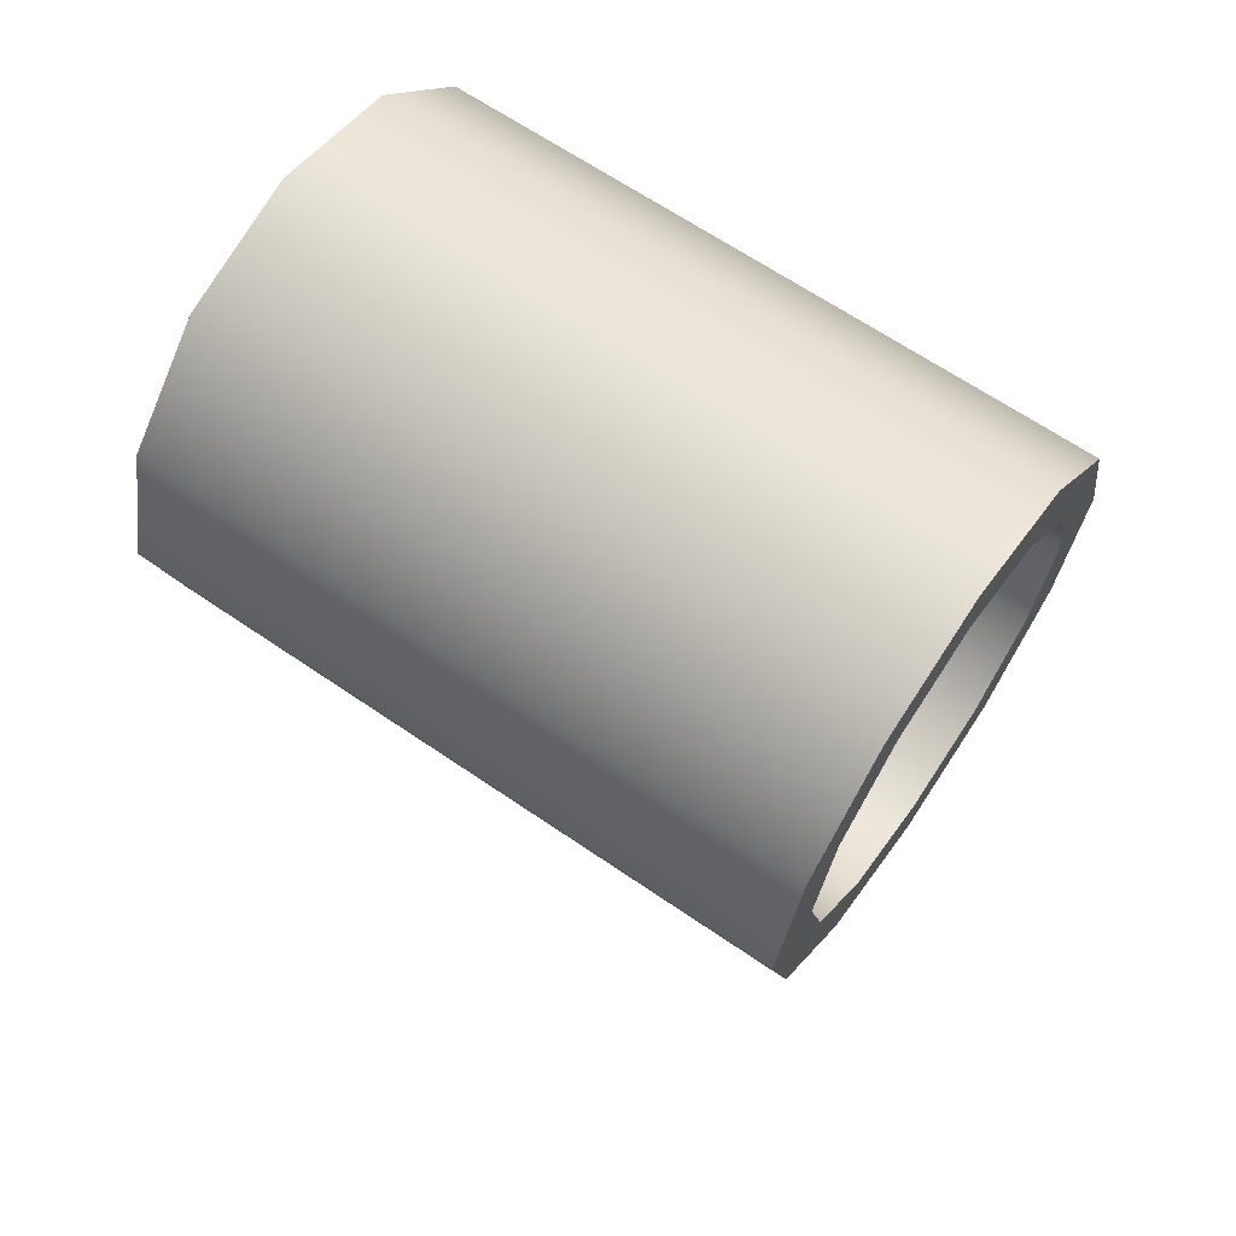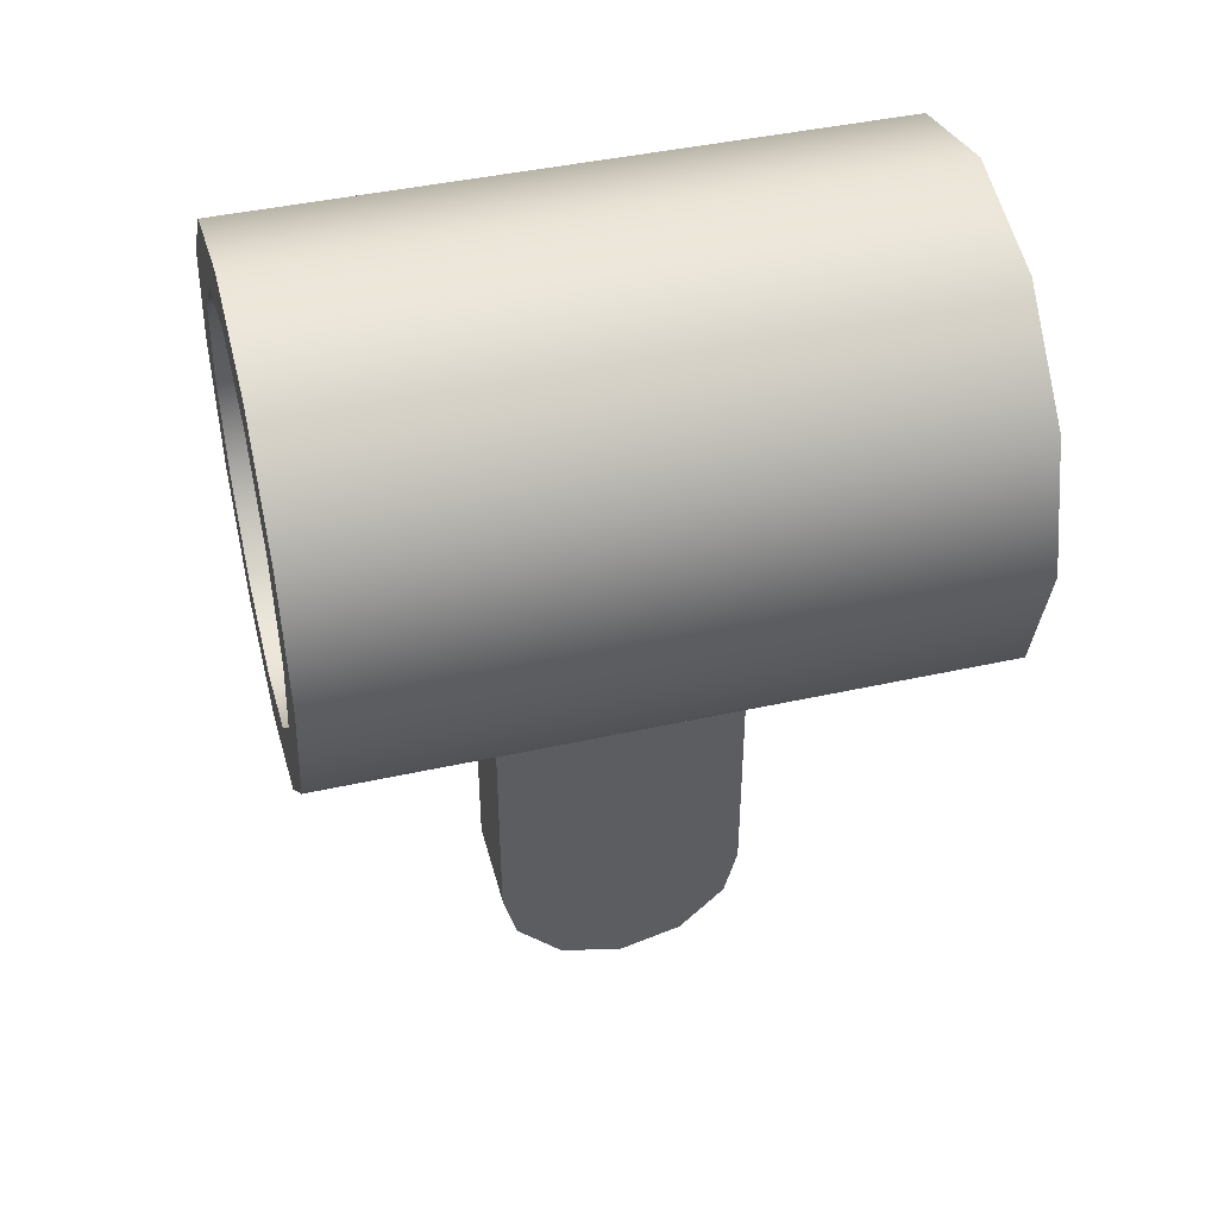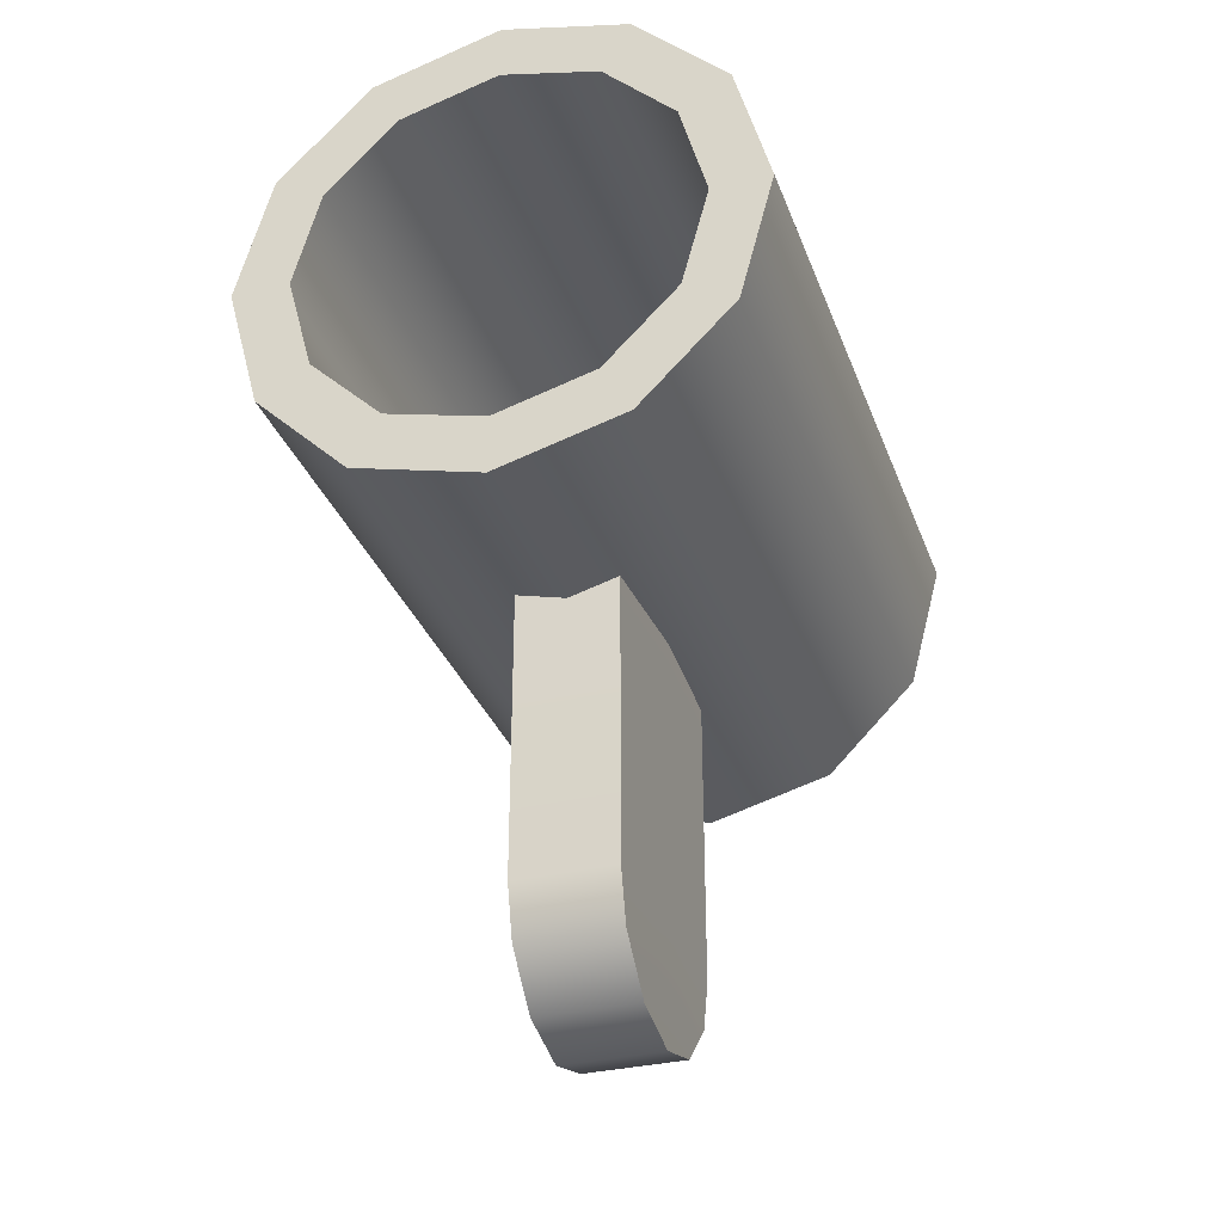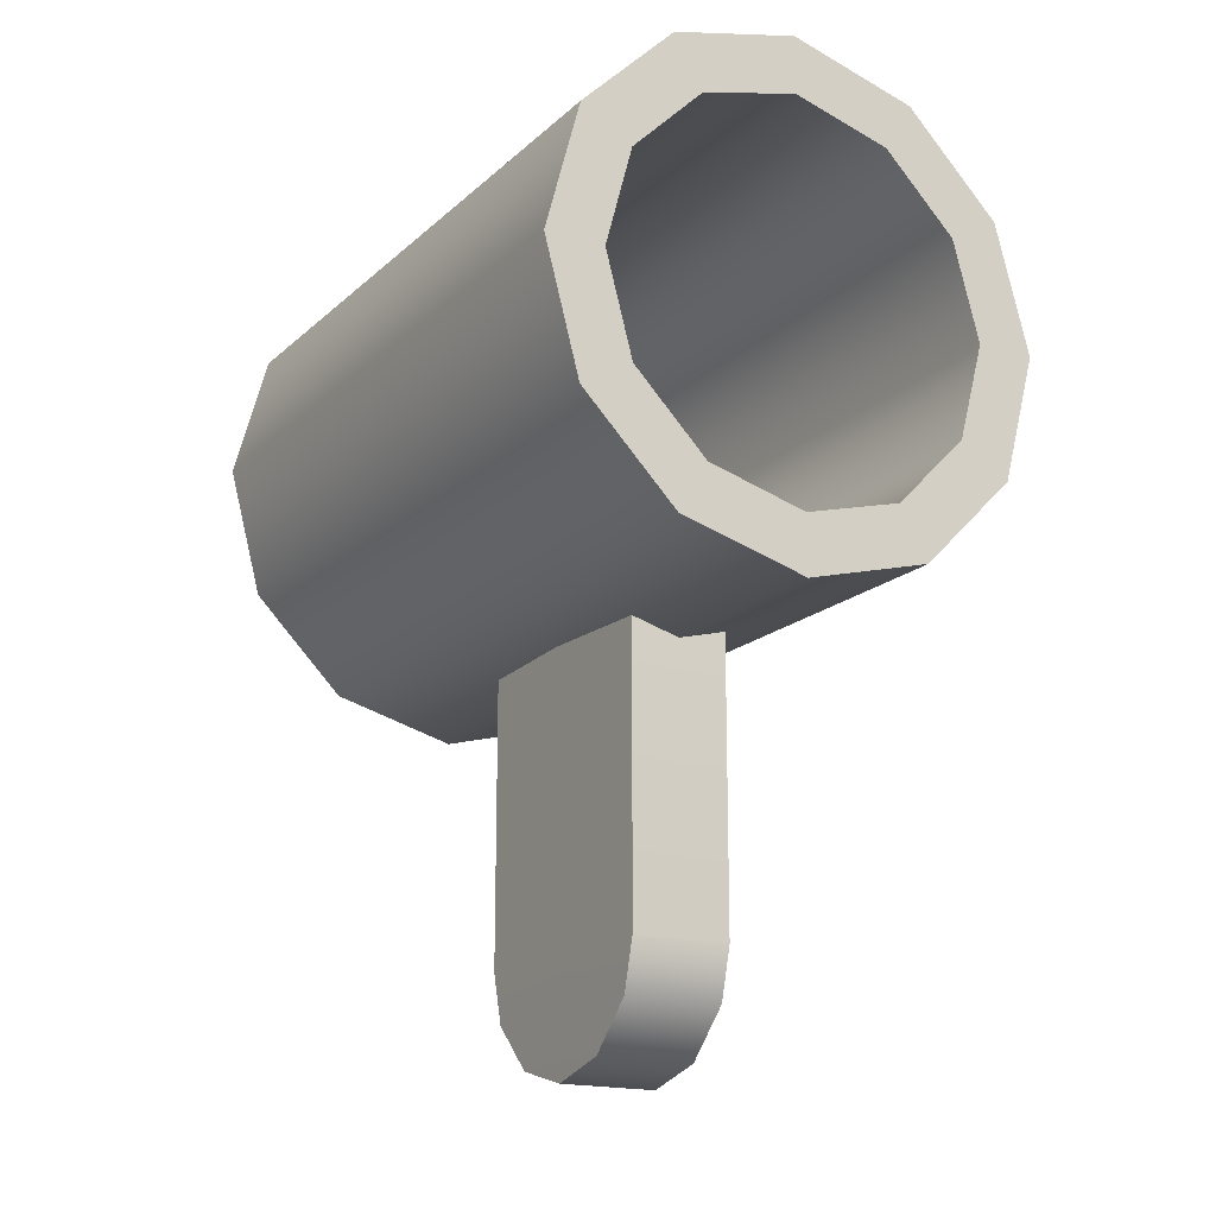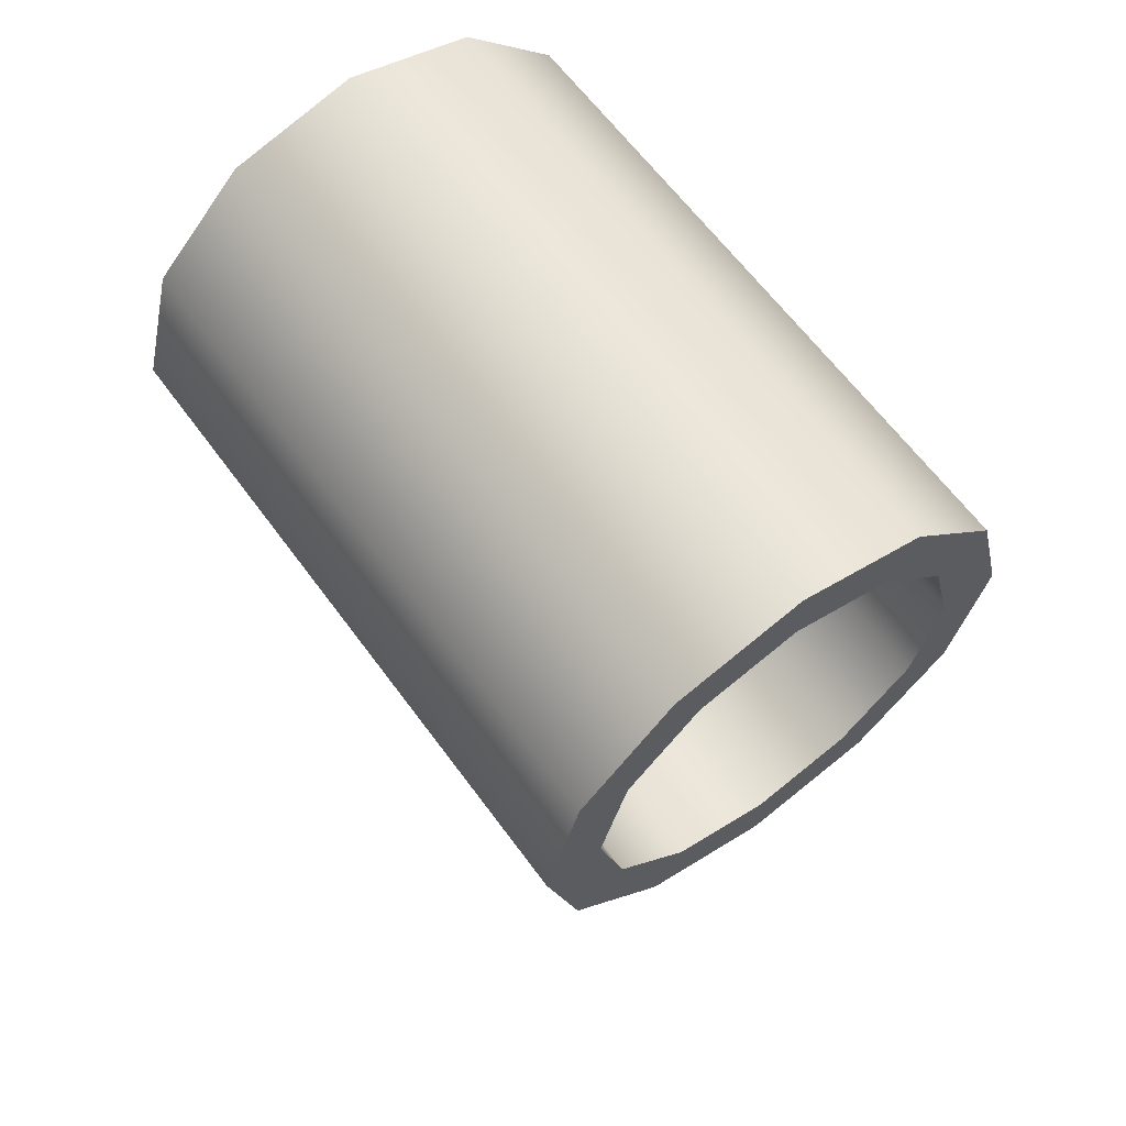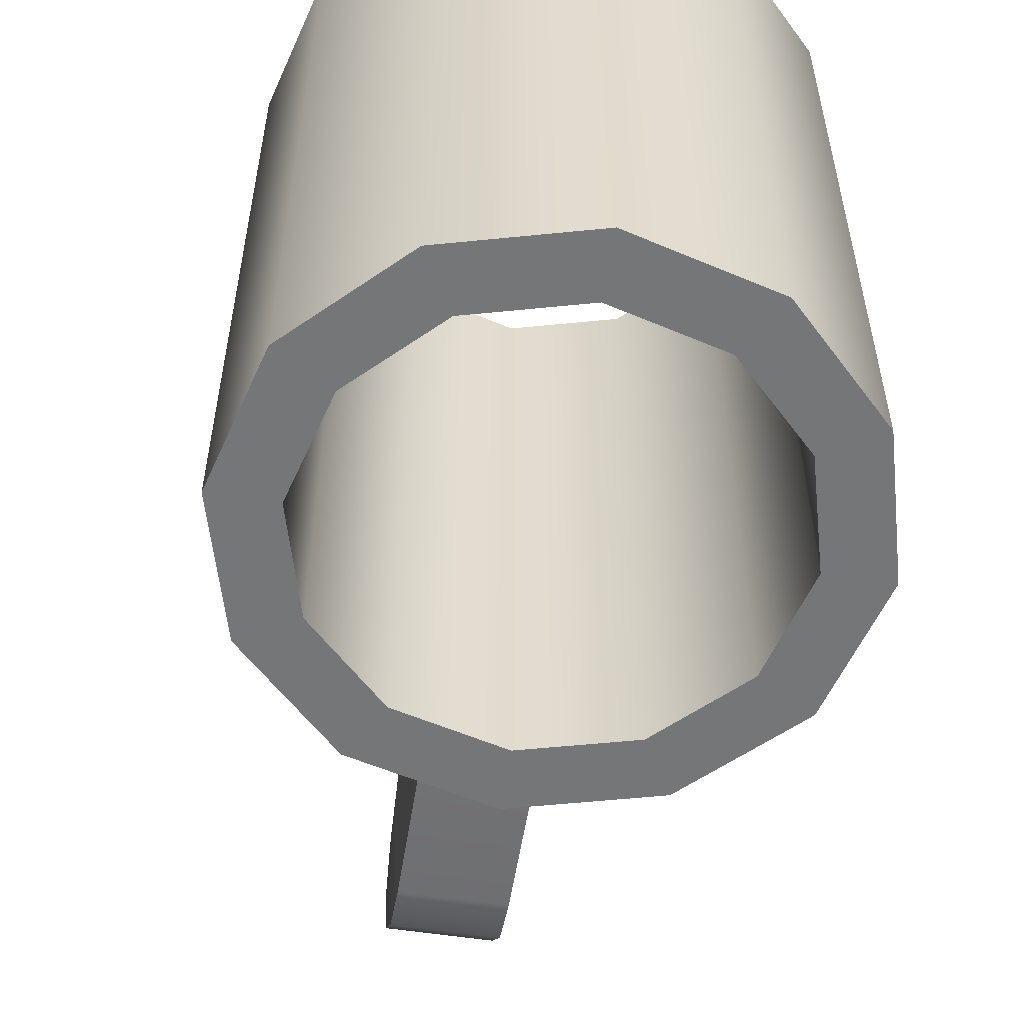
<metadata>
{"format":"obj","ext":"obj","renderer":"f3d","projection":"perspective","resolution":1024,"background":"white","views":[{"elev":65.8,"azim":-55.5,"up":"+Y"},{"elev":43.5,"azim":75.4,"up":"+Y"},{"elev":-32.7,"azim":18.5,"up":"+Y"},{"elev":-17.5,"azim":149.1,"up":"+Y"},{"elev":63.0,"azim":-36.2,"up":"+Y"},{"elev":-56.6,"azim":171.0,"up":"+Z"}]}
</metadata>
<code>
g ENV_Propeller_Hook_MO
v -0.5423 1.304 1.381
v 1.651e-05 1.159 1.381
v 1.651e-05 1.159 -1.381
v -0.5423 1.304 -1.381
v -0.9392 1.701 1.381
v -0.9392 1.701 -1.381
v -1.084 2.243 1.381
v -1.084 2.243 -1.381
v -0.9392 2.786 1.381
v -0.9392 2.786 -1.381
v -0.5423 3.182 1.381
v -0.5423 3.182 -1.381
v 1.651e-05 3.328 1.381
v 1.651e-05 3.328 -1.381
v 0.5422 3.182 1.381
v 0.5422 3.182 -1.381
v 0.9392 2.786 1.381
v 0.9392 2.786 -1.381
v 1.085 2.243 1.381
v 1.085 2.243 -1.381
v 0.9392 1.701 1.381
v 0.9392 1.701 -1.381
v 0.5422 1.304 1.381
v 0.5422 1.304 -1.381
v 1.651e-05 1.159 1.381
v 1.651e-05 1.159 -1.381
v 0.5422 1.304 -1.381
v 1.651e-05 1.406 -1.381
v 1.651e-05 1.159 -1.381
v 0.4187 1.518 -1.381
v 0.9392 1.701 -1.381
v 0.7252 1.825 -1.381
v 1.085 2.243 -1.381
v 0.8374 2.243 -1.381
v 0.9392 2.786 -1.381
v 0.7252 2.662 -1.381
v 0.5422 3.182 -1.381
v 0.4187 2.968 -1.381
v 1.651e-05 3.328 -1.381
v 1.651e-05 3.081 -1.381
v -0.5423 3.182 -1.381
v -0.4187 2.968 -1.381
v -0.9392 2.786 -1.381
v -0.7252 2.662 -1.381
v -1.084 2.243 -1.381
v -0.8374 2.243 -1.381
v -0.9392 1.701 -1.381
v -0.7252 1.825 -1.381
v -0.5423 1.304 -1.381
v -0.4187 1.518 -1.381
v 1.651e-05 1.159 -1.381
v 1.651e-05 1.406 -1.381
v -0.4187 1.518 1.381
v 1.651e-05 1.406 1.381
v 1.651e-05 1.159 1.381
v -0.5423 1.304 1.381
v -0.7252 1.825 1.381
v -0.9392 1.701 1.381
v -0.8374 2.243 1.381
v -1.084 2.243 1.381
v -0.7252 2.662 1.381
v -0.9392 2.786 1.381
v -0.4187 2.968 1.381
v -0.5423 3.182 1.381
v 1.651e-05 3.081 1.381
v 1.651e-05 3.328 1.381
v 0.4187 2.968 1.381
v 0.5422 3.182 1.381
v 0.7252 2.662 1.381
v 0.9392 2.786 1.381
v 0.8374 2.243 1.381
v 1.085 2.243 1.381
v 0.7252 1.825 1.381
v 0.9392 1.701 1.381
v 0.4187 1.518 1.381
v 0.5422 1.304 1.381
v 1.651e-05 1.406 1.381
v 1.651e-05 1.159 1.381
v 1.651e-05 3.081 1.381
v 1.651e-05 3.081 -1.381
v -0.4187 2.968 -1.381
v -0.4187 2.968 1.381
v -0.7252 2.662 -1.381
v -0.7252 2.662 1.381
v -0.8374 2.243 -1.381
v -0.8374 2.243 1.381
v -0.7252 1.825 -1.381
v -0.7252 1.825 1.381
v -0.4187 1.518 -1.381
v -0.4187 1.518 1.381
v 1.651e-05 1.406 -1.381
v 1.651e-05 1.406 1.381
v 0.4187 1.518 -1.381
v 0.4187 1.518 1.381
v 0.7252 1.825 -1.381
v 0.7252 1.825 1.381
v 0.8374 2.243 -1.381
v 0.8374 2.243 1.381
v 0.7252 2.662 -1.381
v 0.7252 2.662 1.381
v 0.4187 2.968 -1.381
v 0.4187 2.968 1.381
v 1.651e-05 3.081 -1.381
v 1.651e-05 3.081 1.381
v -0.212 0.002858 -0.529
v 0.2119 1.285 -0.529
v -0.212 1.285 -0.529
v 0.2119 0.002858 -0.529
v -0.212 -0.2151 -0.4706
v 0.2119 -0.2151 -0.4706
v -0.212 -0.414 -0.2717
v 0.2119 -0.414 -0.2717
v -0.212 -0.4868 -1.651e-05
v 0.2119 -0.4868 -1.651e-05
v -0.212 -0.414 0.2717
v 0.2119 -0.414 0.2717
v -0.212 -0.2151 0.4706
v 0.2119 -0.2151 0.4706
v -0.212 0.002858 0.529
v 0.2119 0.002858 0.529
v 0.2119 1.285 0.529
v -0.212 1.285 0.529
v 0.2119 0.002858 -0.529
v 0.2355 1.285 -1.651e-05
v 0.2119 1.285 -0.529
v 0.2355 -1.651e-05 -1.651e-05
v 0.2119 -0.2151 -0.4706
v 0.2119 1.285 0.529
v 0.2119 -0.414 -0.2717
v 0.2119 0.002858 0.529
v 0.2119 -0.4868 -1.651e-05
v 0.2119 -0.2151 0.4706
v 0.2119 -0.414 0.2717
v -0.212 0.002858 0.529
v -0.2355 1.285 -1.651e-05
v -0.212 1.285 0.529
v -0.2355 -1.651e-05 -1.651e-05
v -0.212 -0.2151 0.4706
v -0.212 1.285 -0.529
v -0.212 -0.414 0.2717
v -0.212 0.002858 -0.529
v -0.212 -0.4868 -1.651e-05
v -0.212 -0.2151 -0.4706
v -0.212 -0.414 -0.2717
g ENV_Propeller_Hook_MO_0
f 3 2 1
f 4 3 1
f 4 1 5
f 6 4 5
f 6 5 7
f 8 6 7
f 8 7 9
f 10 8 9
f 10 9 11
f 12 10 11
f 12 11 13
f 14 12 13
f 14 13 15
f 16 14 15
f 16 15 17
f 18 16 17
f 18 17 19
f 20 18 19
f 20 19 21
f 22 20 21
f 22 21 23
f 24 22 23
f 24 23 25
f 26 24 25
f 29 28 27
f 28 30 27
f 27 30 31
f 30 32 31
f 31 32 33
f 32 34 33
f 33 34 35
f 34 36 35
f 35 36 37
f 36 38 37
f 37 38 39
f 38 40 39
f 39 40 41
f 40 42 41
f 41 42 43
f 42 44 43
f 43 44 45
f 44 46 45
f 45 46 47
f 46 48 47
f 47 48 49
f 48 50 49
f 49 50 51
f 50 52 51
f 55 54 53
f 56 55 53
f 56 53 57
f 58 56 57
f 58 57 59
f 60 58 59
f 60 59 61
f 62 60 61
f 62 61 63
f 64 62 63
f 64 63 65
f 66 64 65
f 66 65 67
f 68 66 67
f 68 67 69
f 70 68 69
f 70 69 71
f 72 70 71
f 72 71 73
f 74 72 73
f 74 73 75
f 76 74 75
f 76 75 77
f 78 76 77
f 81 80 79
f 82 81 79
f 83 81 82
f 84 83 82
f 85 83 84
f 86 85 84
f 87 85 86
f 88 87 86
f 89 87 88
f 90 89 88
f 91 89 90
f 92 91 90
f 93 91 92
f 94 93 92
f 95 93 94
f 96 95 94
f 97 95 96
f 98 97 96
f 99 97 98
f 100 99 98
f 101 99 100
f 102 101 100
f 103 101 102
f 104 103 102
f 107 106 105
f 106 108 105
f 105 108 109
f 108 110 109
f 109 110 111
f 110 112 111
f 111 112 113
f 112 114 113
f 113 114 115
f 114 116 115
f 115 116 117
f 116 118 117
f 117 118 119
f 118 120 119
f 119 120 121
f 122 119 121
f 125 124 123
f 124 126 123
f 123 126 127
f 126 124 128
f 127 126 129
f 130 126 128
f 129 126 131
f 132 126 130
f 131 126 133
f 133 126 132
f 136 135 134
f 135 137 134
f 134 137 138
f 137 135 139
f 138 137 140
f 141 137 139
f 140 137 142
f 143 137 141
f 142 137 144
f 144 137 143

</code>
